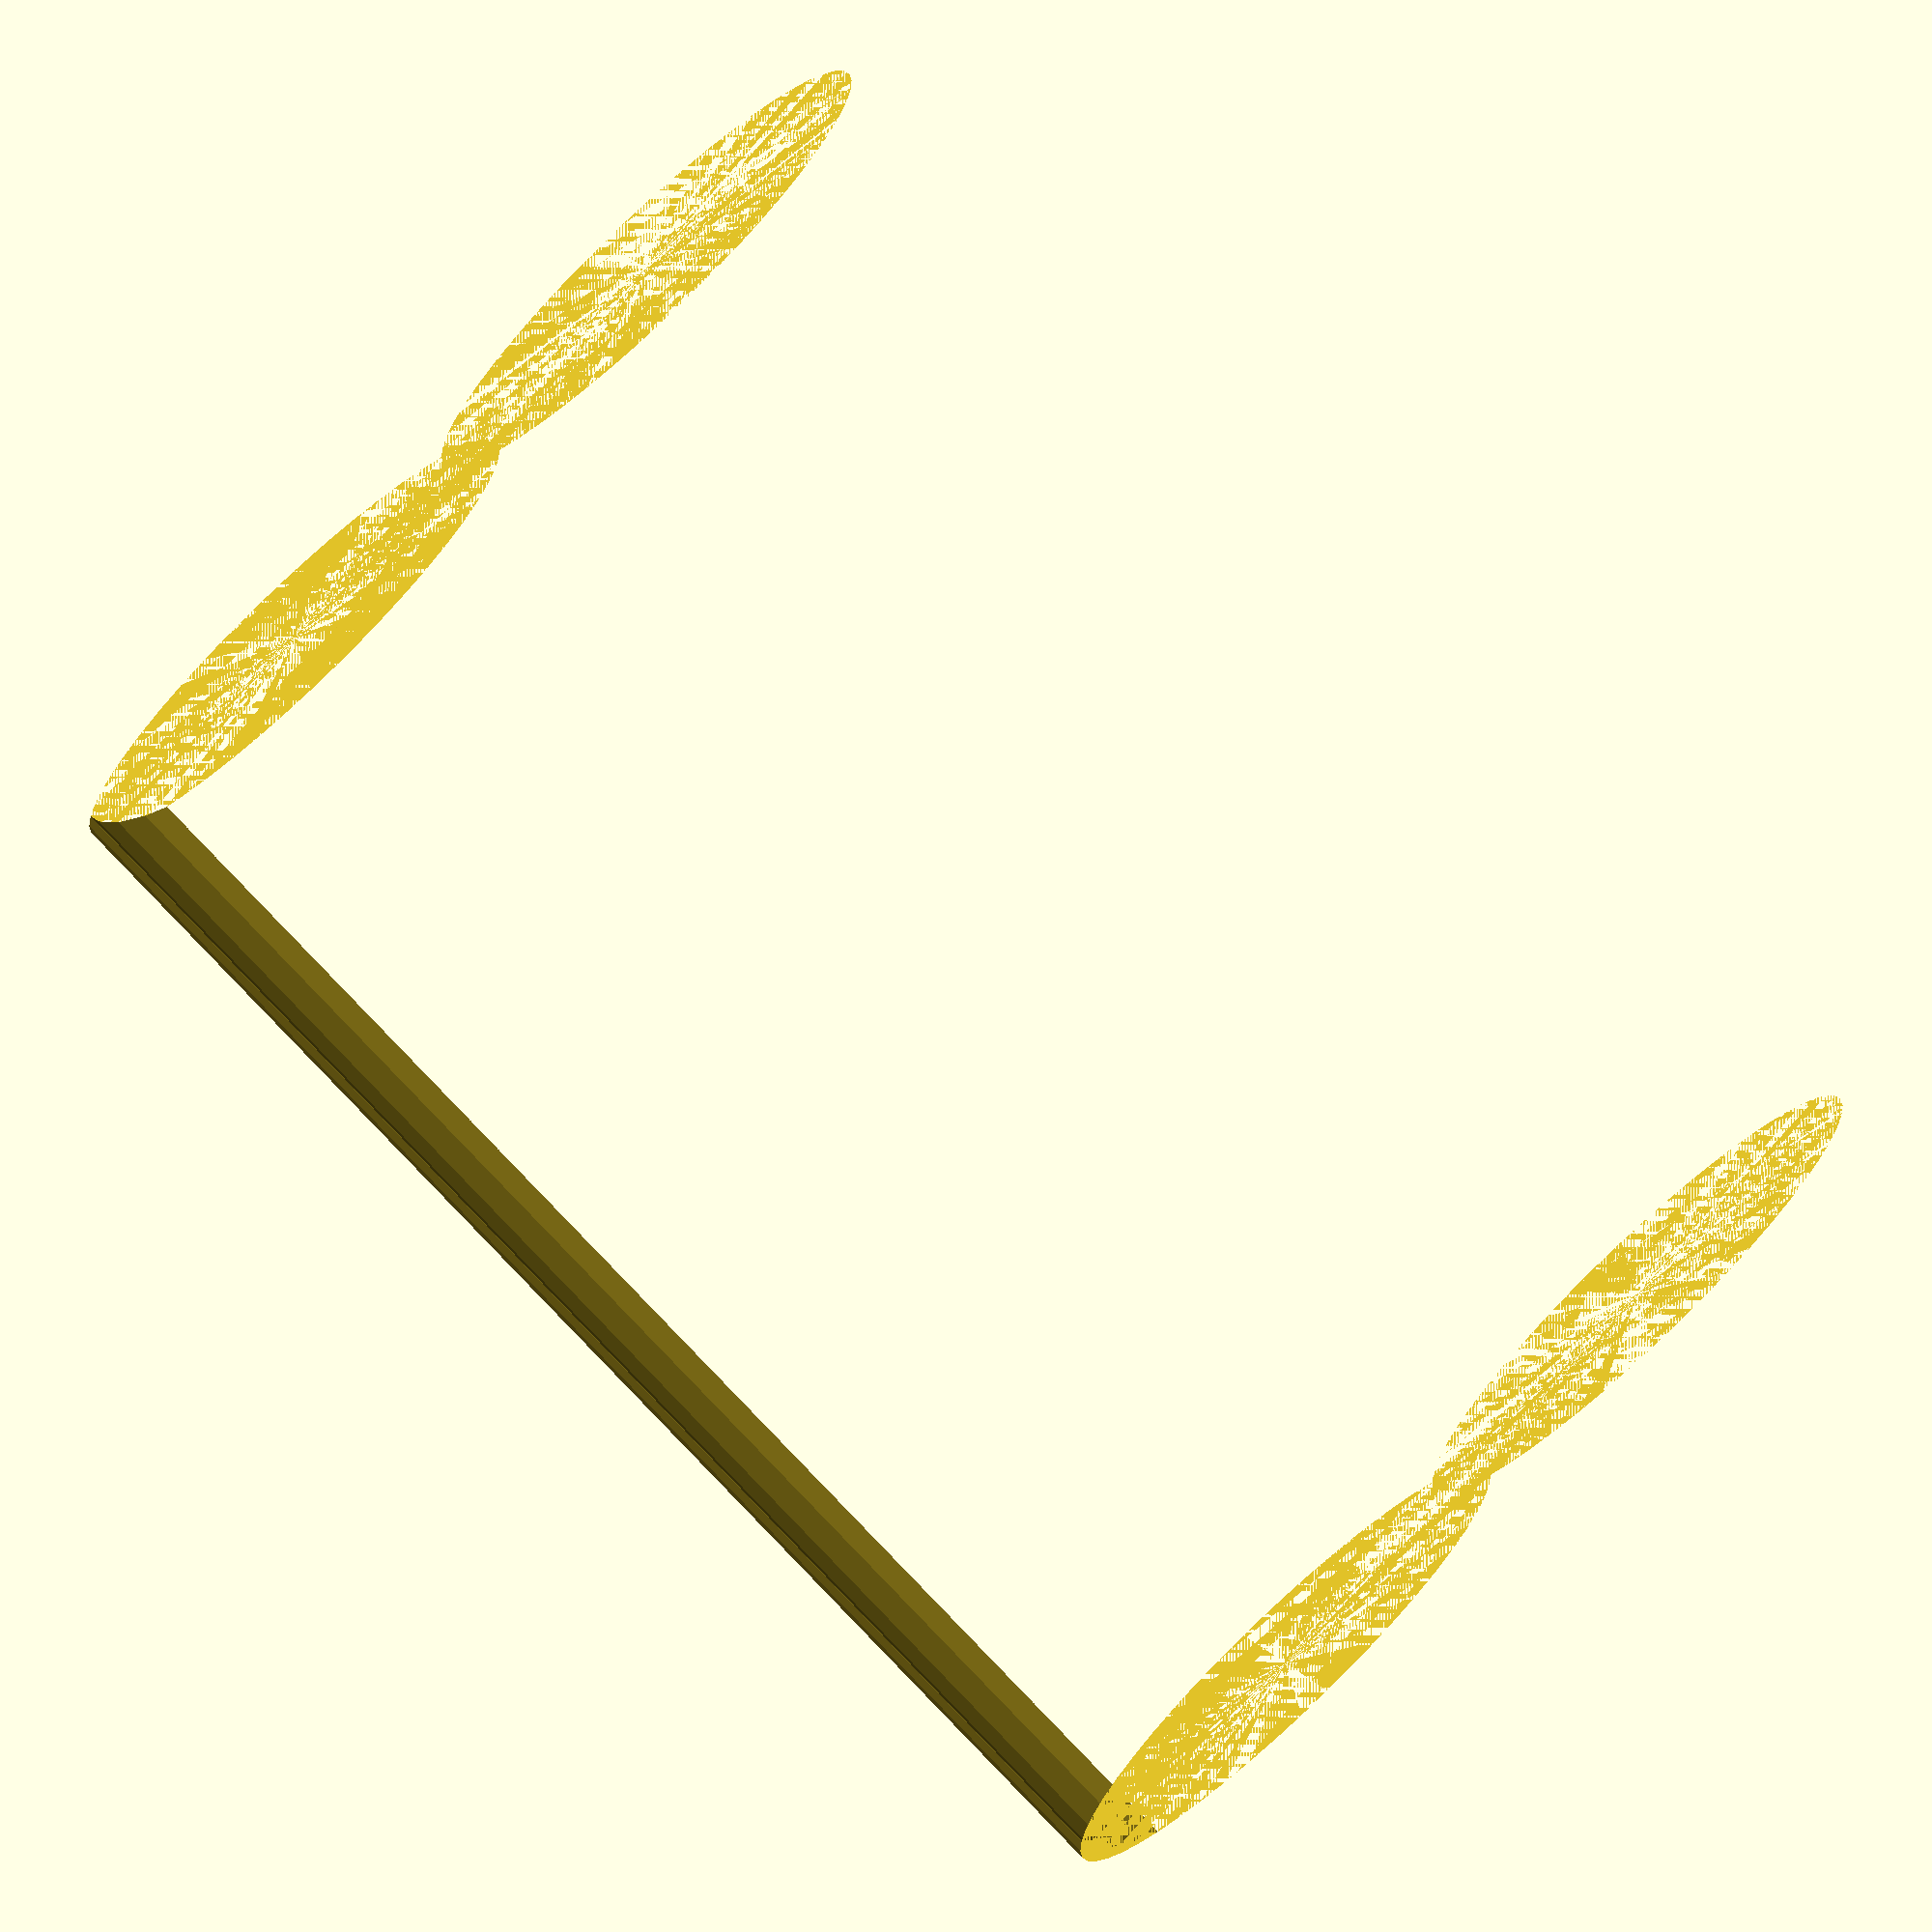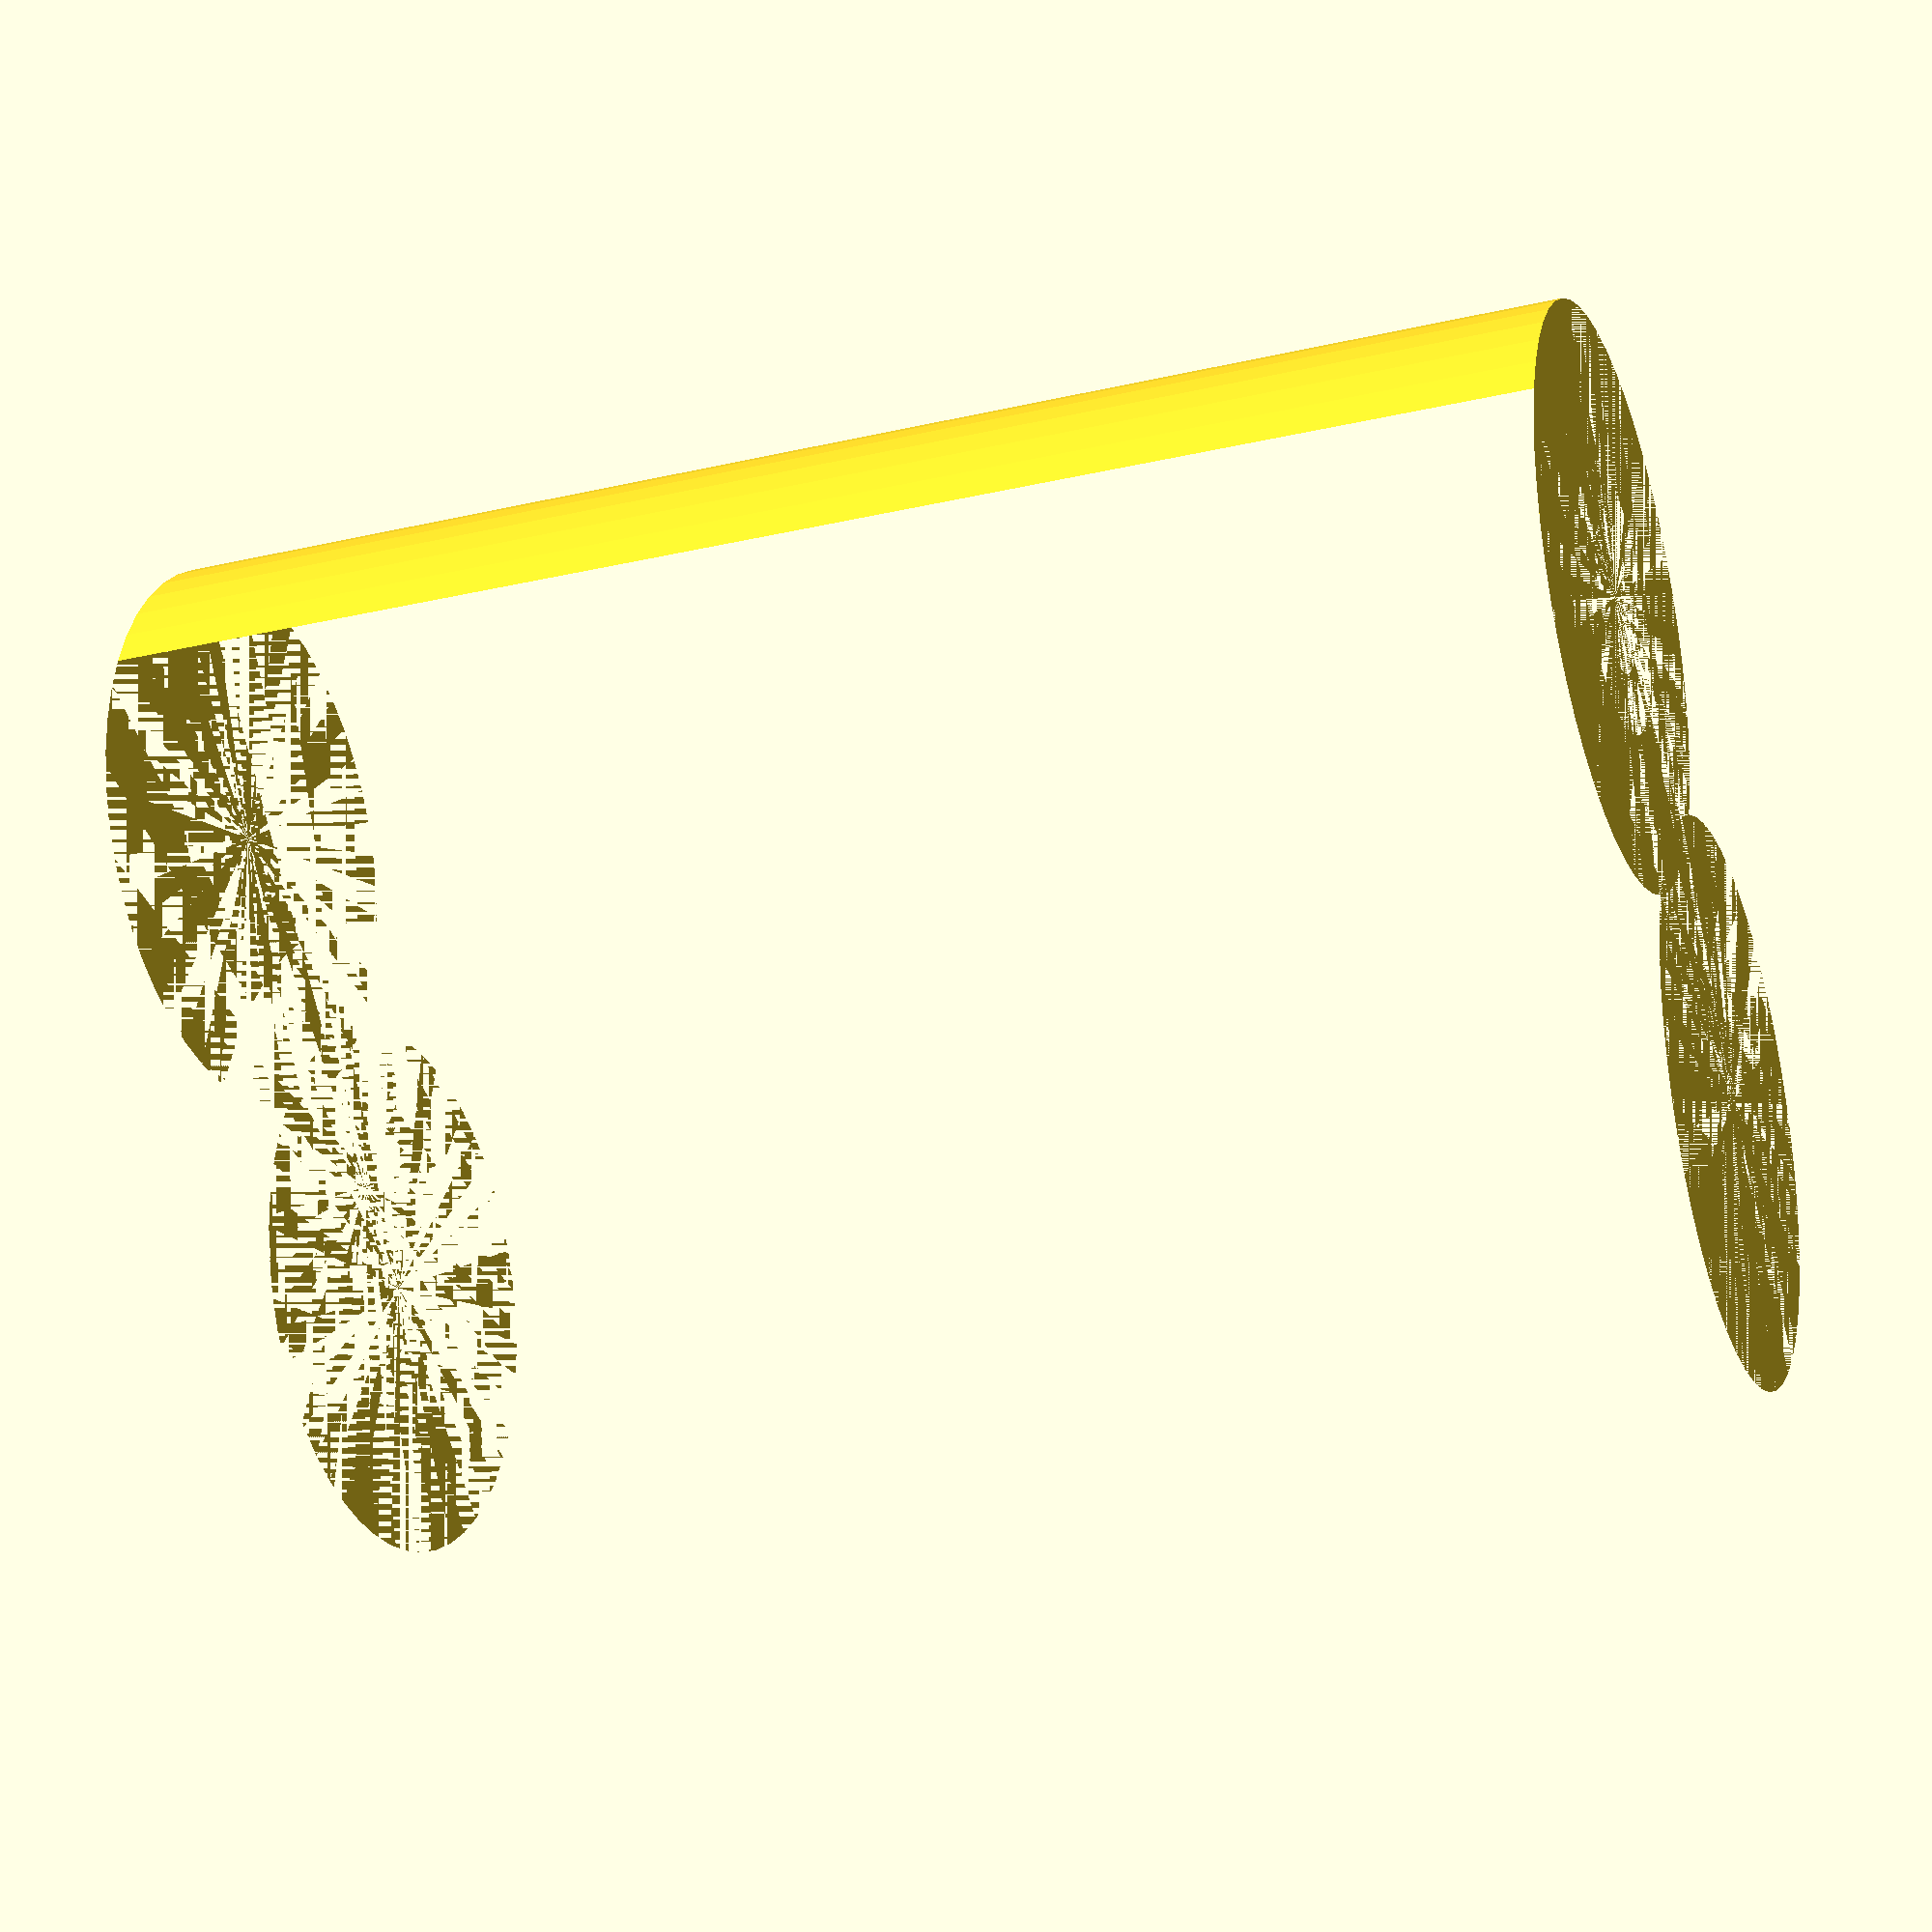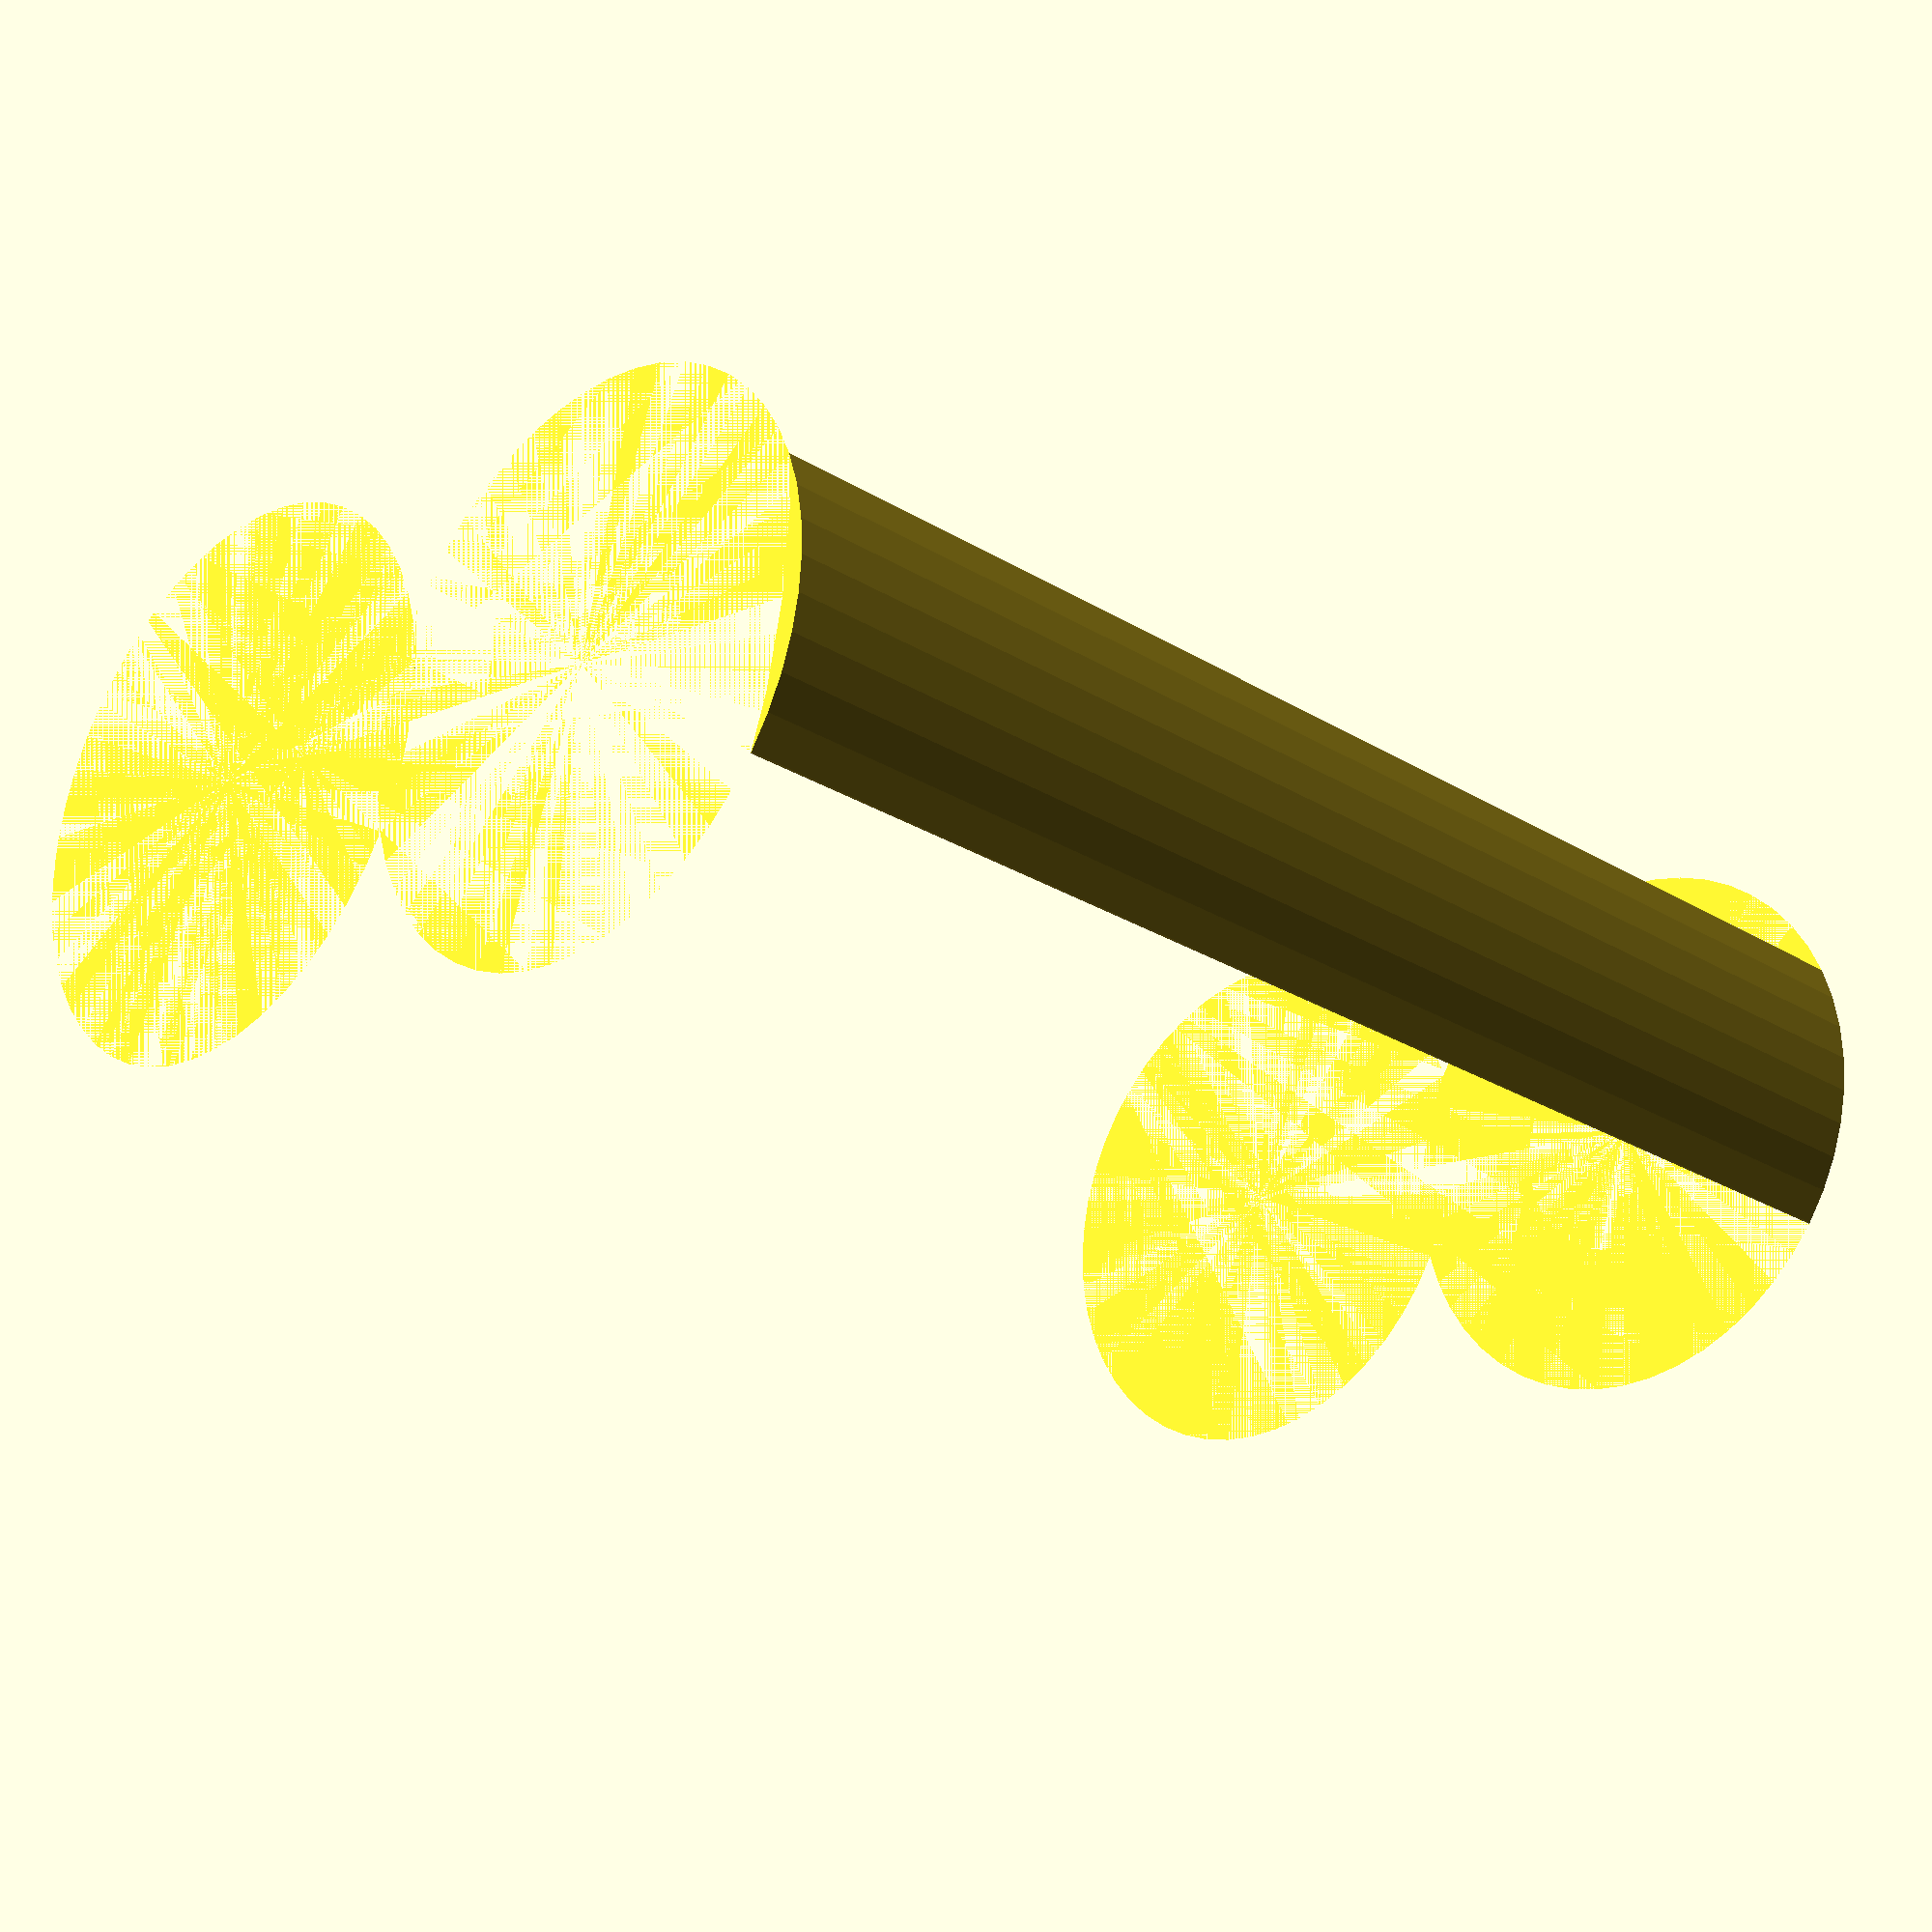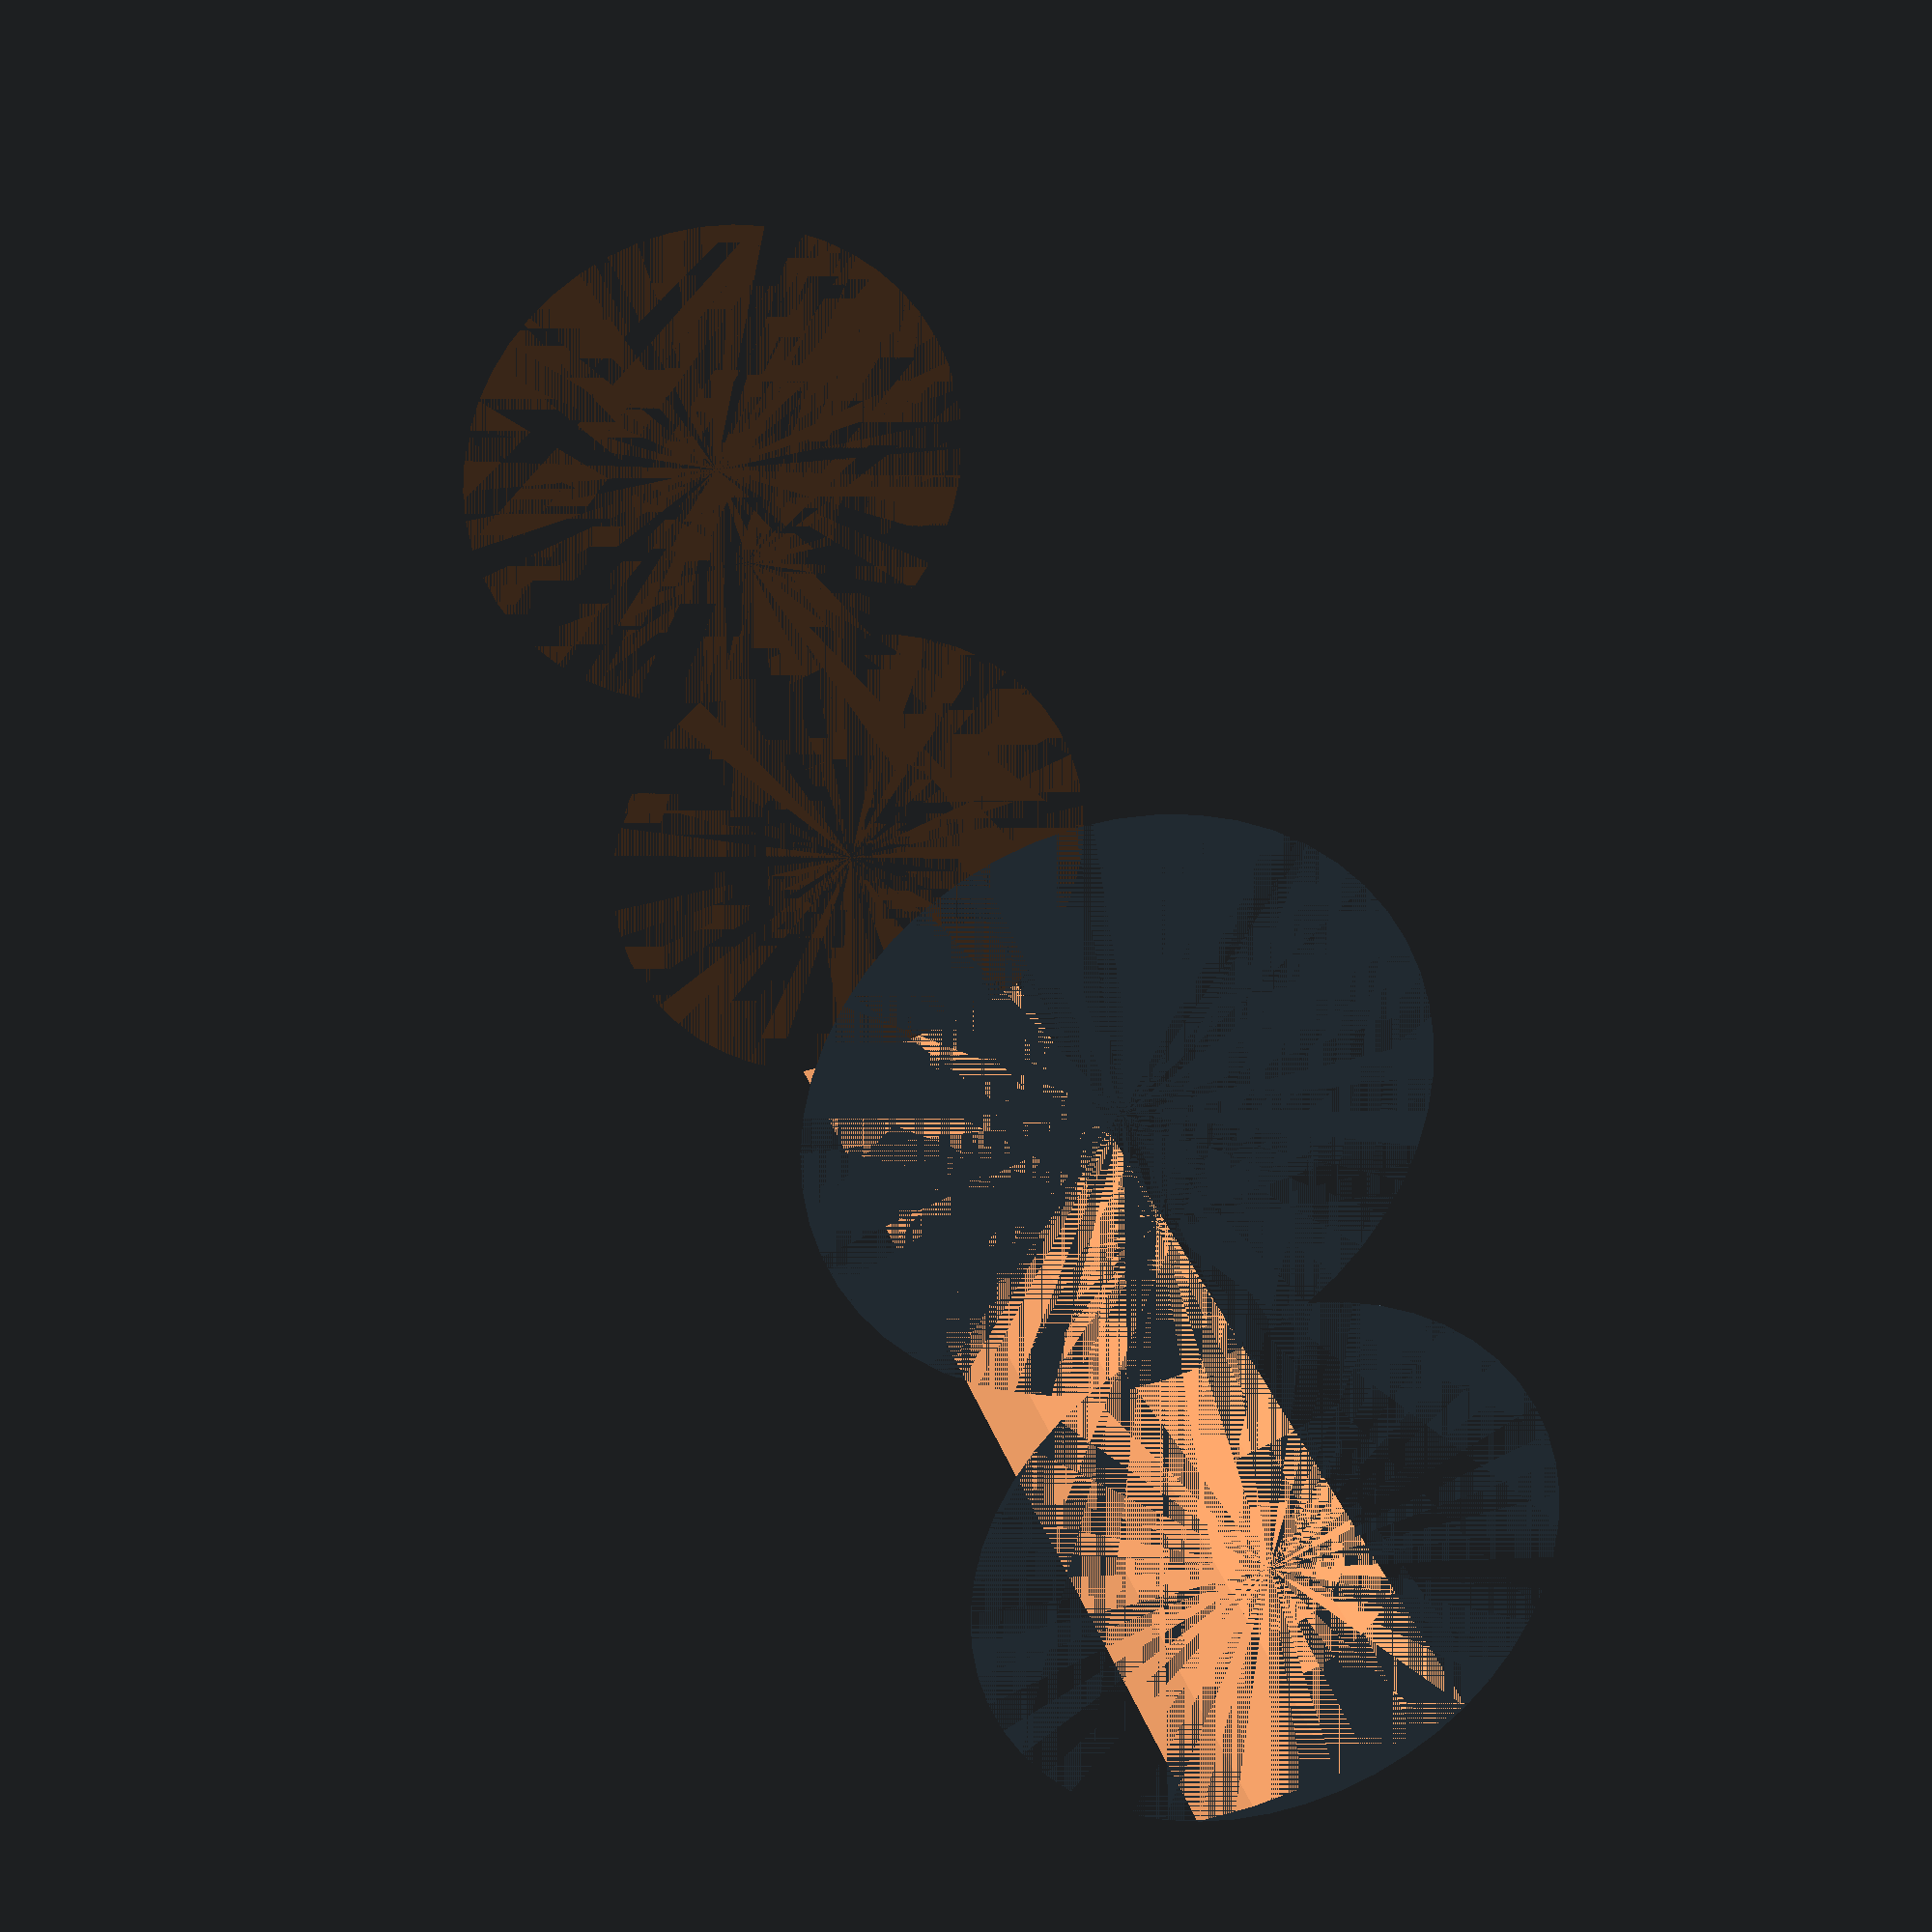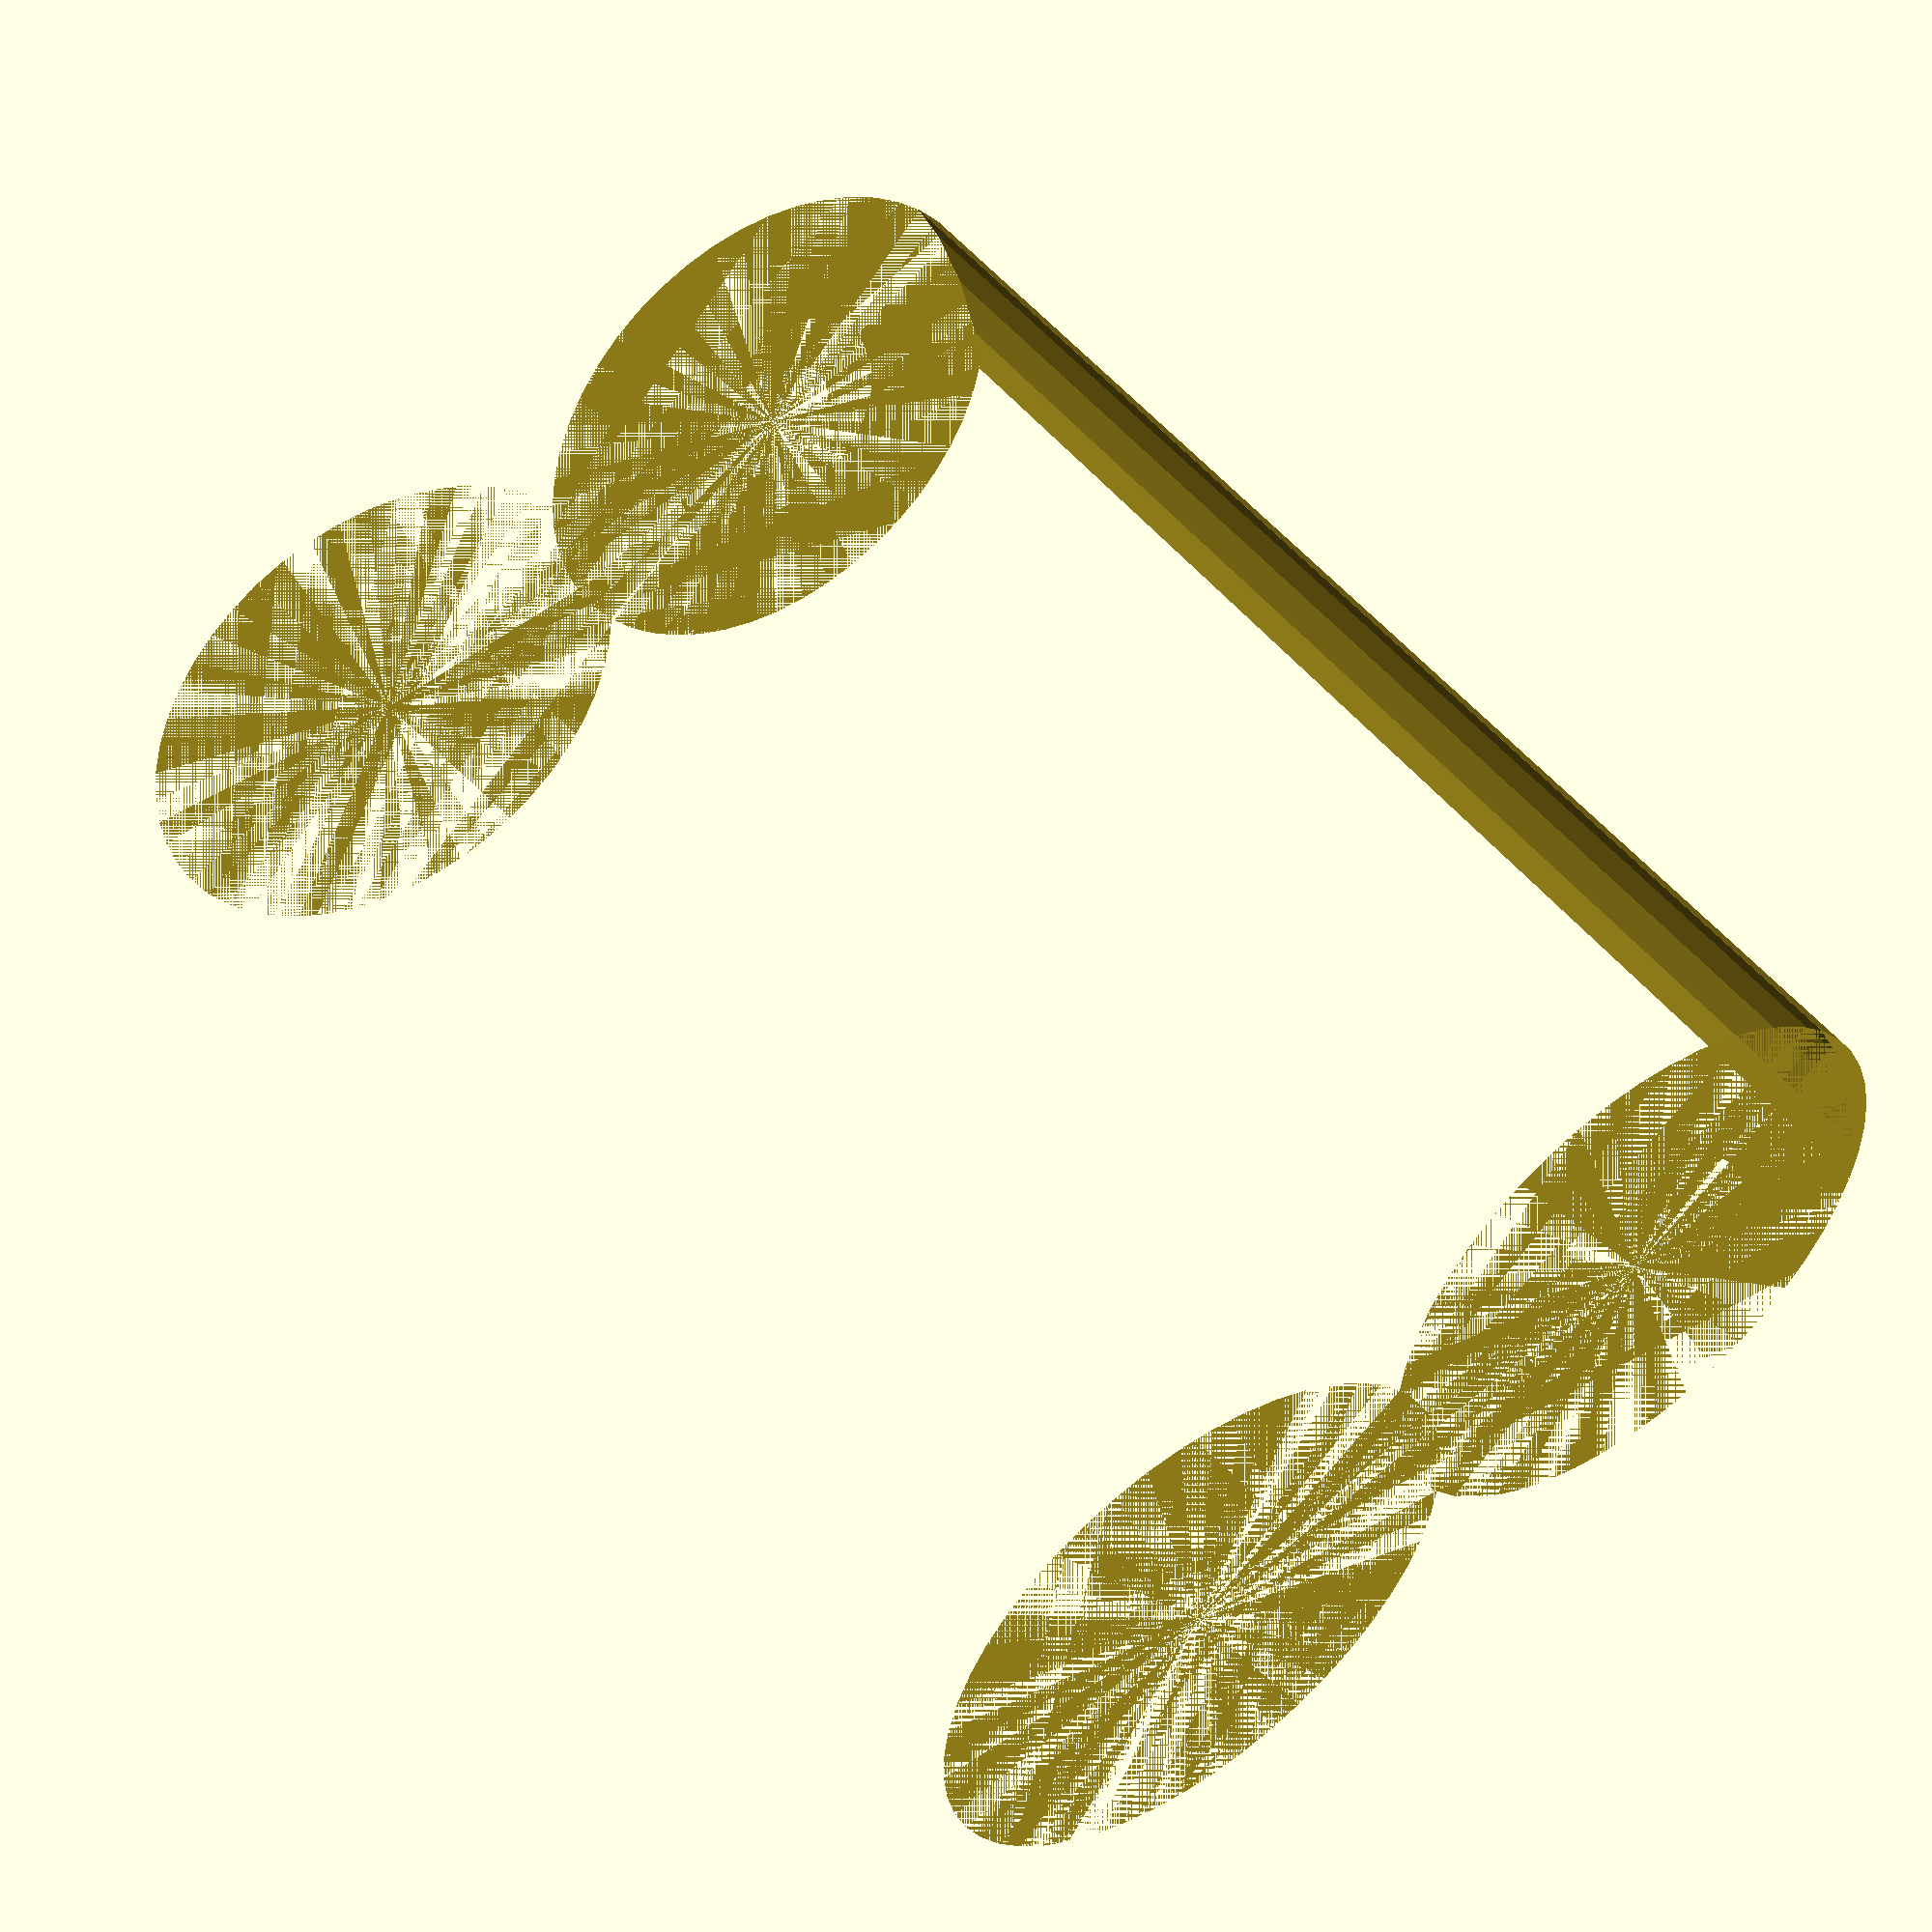
<openscad>
$fn = 50;


difference() {
	union() {
		cylinder(h = 36, r = 7.0000000000);
		translate(v = [-13.0000000000, 0, 0]) {
			cylinder(h = 36, r = 7.0000000000);
		}
	}
	union() {
		cylinder(h = 36, r = 3.2500000000);
		cylinder(h = 36, r = 1.8000000000);
		cylinder(h = 36, r = 1.8000000000);
		cylinder(h = 36, r = 1.8000000000);
		translate(v = [-17.5000000000, 0, 0]) {
			hull() {
				translate(v = [-3.7500000000, 0.0000000000, 0]) {
					cylinder(h = 36, r = 10.5000000000);
				}
				translate(v = [3.7500000000, 0.0000000000, 0]) {
					cylinder(h = 36, r = 10.5000000000);
				}
				translate(v = [-3.7500000000, -0.0000000000, 0]) {
					cylinder(h = 36, r = 10.5000000000);
				}
				translate(v = [3.7500000000, -0.0000000000, 0]) {
					cylinder(h = 36, r = 10.5000000000);
				}
			}
		}
		translate(v = [-10.0000000000, 0, 0.0000000000]) {
			cylinder(h = 36, r = 16.5000000000);
		}
	}
}
</openscad>
<views>
elev=103.8 azim=202.5 roll=43.2 proj=o view=wireframe
elev=203.6 azim=44.8 roll=248.5 proj=p view=wireframe
elev=25.4 azim=171.5 roll=225.4 proj=p view=solid
elev=151.2 azim=286.4 roll=16.3 proj=p view=wireframe
elev=132.6 azim=162.9 roll=215.0 proj=p view=solid
</views>
